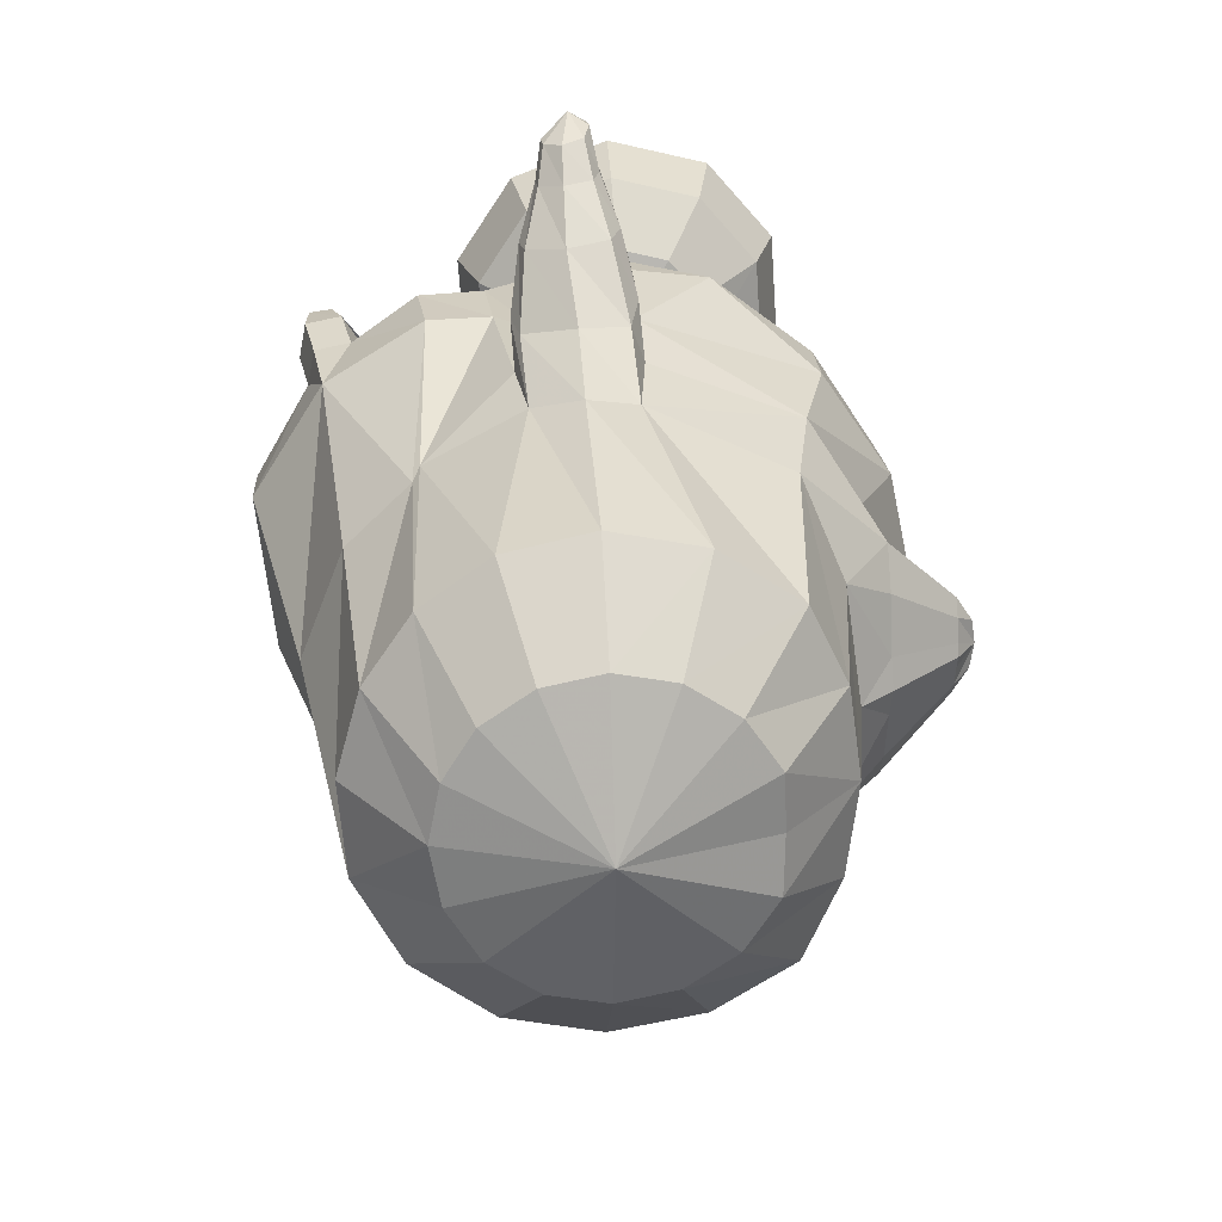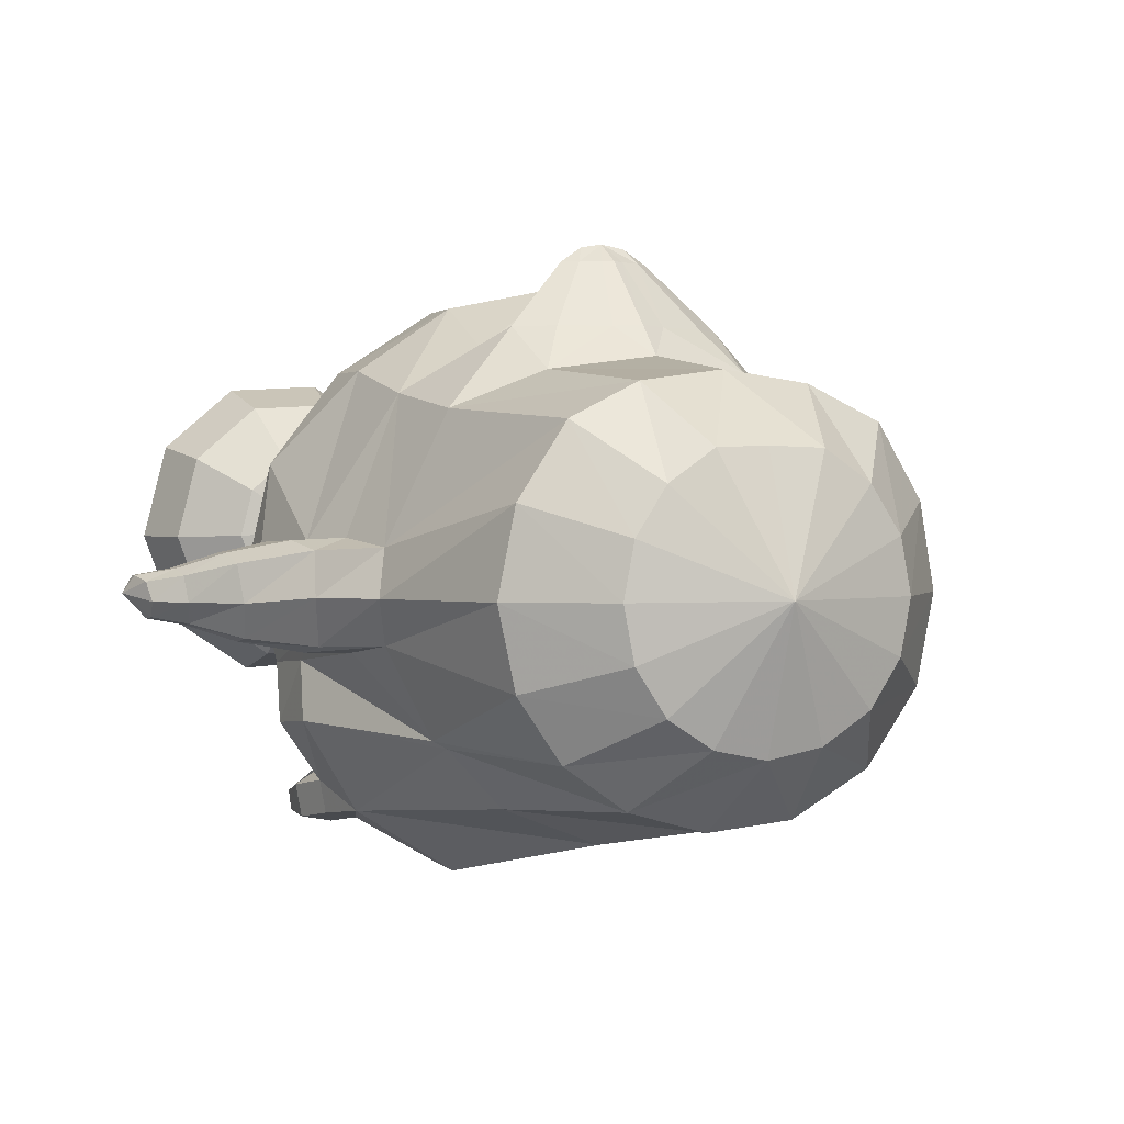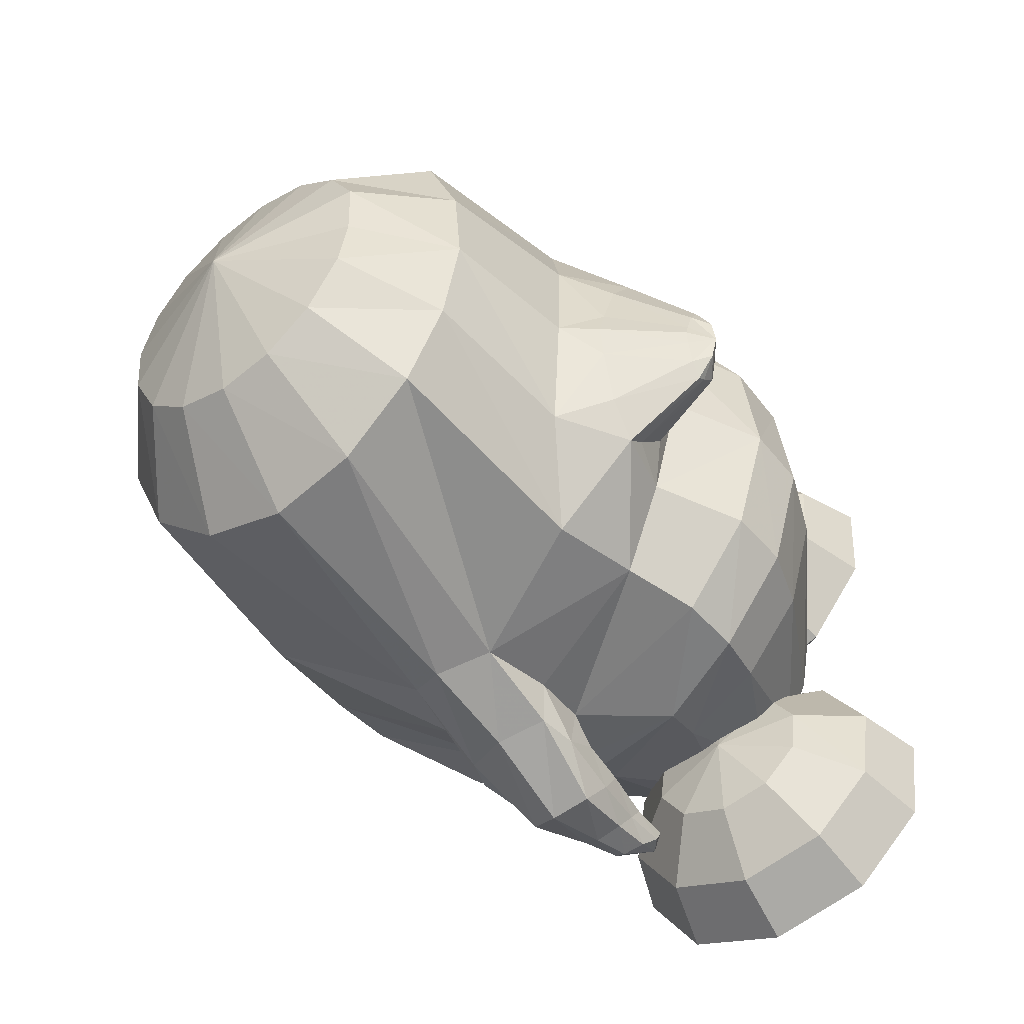
<metadata>
{"format":"obj","ext":"obj","renderer":"f3d","projection":"perspective","resolution":1024,"background":"white","views":[{"elev":30.7,"azim":-93.6,"up":"+Y"},{"elev":1.5,"azim":-121.6,"up":"+Z"},{"elev":-43.4,"azim":-51.1,"up":"+Y"}]}
</metadata>
<code>
v -0.4655 -0.0603 0.1508
v -0.4746 -0.1502 0.1392
v -0.4596 0.02876 0.1387
v -0.4829 -0.2285 0.1042
v -0.4587 0.1047 0.1031
v -0.4792 -0.2826 0.02904
v -0.4523 0.1551 0.0276
v -0.4771 -0.3014 -0.05921
v -0.4492 0.1726 -0.06079
v -0.4791 -0.2791 -0.1502
v -0.4507 0.1544 -0.1439
v -0.4811 -0.2172 -0.2263
v -0.4562 0.109 -0.2092
v -0.48 -0.1287 -0.2702
v -0.4644 0.04497 -0.2541
v -0.4738 -0.03573 -0.2769
v -0.5497 -0.05013 0.07889
v -0.5596 -0.1058 0.07719
v -0.5483 0.006265 0.07692
v -0.5628 -0.1565 0.0451
v -0.5433 0.05431 0.04448
v -0.5643 -0.1901 -0.002686
v -0.5396 0.08631 -0.003561
v -0.5647 -0.2018 -0.05884
v -0.5383 0.0973 -0.05979
v -0.5642 -0.1902 -0.115
v -0.5394 0.08599 -0.1159
v -0.5625 -0.1565 -0.1626
v -0.5429 0.05413 -0.1629
v -0.5594 -0.104 -0.1939
v -0.548 0.00786 -0.1924
v -0.5539 -0.04685 -0.2038
v -0.5973 -0.04458 -0.0588
v -0.2772 0.06719 -0.2688
v -0.2801 -0.04103 -0.3106
v -0.266 0.1219 -0.2086
v -0.2515 -0.2168 -0.2725
v -0.2519 0.1297 -0.2019
v -0.2151 -0.3257 -0.109
v -0.2463 0.178 -0.1095
v -0.24 -0.3464 -0.06092
v -0.2702 0.1966 -0.06321
v -0.2154 -0.3267 -0.01321
v -0.2485 0.1797 -0.01517
v -0.2661 -0.2732 0.1183
v -0.2731 0.1235 0.1171
v -0.323 -0.1854 0.1556
v -0.3107 0.03623 0.1551
v -0.3322 -0.07423 0.1696
v -0.09868 -0.1013 0.2514
v -0.1133 -0.2152 0.2289
v -0.08623 0.01967 0.2265
v -0.1146 -0.2966 0.1639
v -0.0779 0.12 0.16
v -0.07582 -0.3191 -0.01387
v -0.1157 0.1967 -0.01141
v -0.05047 -0.3292 -0.0521
v -0.07451 0.2062 -0.04698
v -0.08422 -0.3382 -0.1043
v -0.1032 0.1823 -0.09552
v -0.08343 -0.1459 -0.3414
v -0.04617 0.1698 -0.1338
v -0.08514 0.01496 -0.3559
v -0.06295 0.1759 -0.1942
v -0.07501 0.1219 -0.2878
v -0.005427 0.1218 -0.2971
v -0.01556 -5.5e-05 -0.3552
v 0.009123 0.1673 -0.2011
v -0.01734 -0.1506 -0.3372
v 0.025 0.1631 -0.1396
v 0.0058 -0.2661 -0.2079
v 0.0353 0.1665 -0.109
v 0.01204 -0.3188 -0.05653
v 0.02655 0.1943 -0.03621
v -0.02504 -0.3329 0.07279
v 0.007907 0.1783 0.06605
v -0.0569 -0.3066 0.1672
v -0.009788 0.1087 0.1601
v -0.05253 -0.2231 0.2304
v -0.02367 0.006002 0.2261
v -0.03911 -0.1122 0.2518
v 0.02482 -0.123 0.224
v 0.01166 -0.2239 0.2061
v 0.03966 -0.01718 0.2003
v 0.004884 -0.2975 0.1514
v 0.05446 0.0756 0.1412
v 0.02269 -0.3212 0.0643
v 0.07258 0.1346 0.05792
v 0.04087 -0.311 -0.05169
v 0.08914 0.1486 -0.03372
v 0.04549 -0.2601 -0.1868
v 0.09804 0.1317 -0.1007
v 0.04172 -0.1671 -0.2913
v 0.09191 0.1166 -0.1523
v 0.0274 -0.03977 -0.3106
v 0.0529 0.1084 -0.1905
v 0.04265 0.07633 -0.262
v 0.2084 -0.146 0.000221
v 0.1884 -0.1236 -0.1583
v 0.1765 -0.1784 -0.1452
v 0.2025 -0.07561 -0.1577
v 0.1675 -0.23 -0.1127
v 0.2093 -0.03604 -0.132
v 0.1597 -0.2737 -0.04806
v 0.2117 -0.00964 -0.1005
v 0.1578 -0.2856 0.009195
v 0.2063 0.004642 -0.05051
v 0.1589 -0.2747 0.06322
v 0.1965 -0.003489 0.00922
v 0.1593 -0.2436 0.09869
v 0.1842 -0.03463 0.06139
v 0.1626 -0.1963 0.1204
v 0.1754 -0.08321 0.1032
v 0.1692 -0.1402 0.1254
v -0.1808 -0.08469 0.203
v -0.1914 -0.1975 0.1814
v -0.1768 0.03337 0.1816
v -0.1766 -0.2734 0.1339
v -0.1758 0.1256 0.1346
v -0.2387 -0.1829 0.199
v -0.2287 0.02505 0.1987
v -0.2047 -0.1539 0.198
v -0.196 -0.008998 0.1978
v -0.2579 -0.1952 0.1996
v -0.2479 0.03952 0.1992
v -0.2842 -0.1586 0.1998
v -0.2768 0.004834 0.1995
v -0.2988 -0.1049 0.2
v -0.296 -0.04743 0.1999
v -0.3062 -0.07576 0.2014
v -0.1901 -0.08306 0.1995
v -0.006873 0.08768 -0.3038
v -0.001355 0.1267 -0.2629
v 0.03685 0.04457 -0.2688
v 0.04225 0.07837 -0.2394
v 0.03922 0.07043 -0.2903
v 0.04428 0.1062 -0.2528
v 0.0462 0.09 -0.3129
v 0.05168 0.1288 -0.2723
v 0.04893 0.09494 -0.2788
v 0.04763 0.1239 -0.3063
v 0.09132 0.1152 -0.3038
v 0.09214 0.097 -0.2866
v 0.08596 0.09456 -0.3081
v 0.0894 0.1189 -0.2825
v 0.07565 0.08316 -0.2939
v 0.07883 0.1056 -0.2703
v 0.09785 0.1052 -0.2952
v -0.1373 -0.3225 -0.006473
v -0.1772 0.1842 -0.006902
v -0.1441 -0.3324 -0.1206
v -0.1807 0.1799 -0.1189
v -0.1214 -0.3649 -0.1106
v -0.1652 0.208 -0.1133
v -0.142 -0.3718 -0.06154
v -0.1906 0.2238 -0.06444
v -0.1289 -0.3595 -0.01382
v -0.1781 0.2188 -0.01891
v -0.05074 -0.3461 -0.0133
v -0.08607 0.2273 -0.01182
v -0.0194 -0.337 -0.04825
v -0.05256 0.2345 -0.04817
v -0.04383 -0.3425 -0.09934
v -0.07326 0.2121 -0.09594
v -0.09004 -0.3646 -0.008988
v -0.1359 0.2237 -0.009701
v -0.0897 -0.3671 -0.122
v -0.1321 0.2075 -0.1206
v -0.05089 -0.4134 -0.06276
v -0.1264 0.2691 -0.07126
v -0.03588 -0.3994 -0.09877
v -0.1054 0.2598 -0.1064
v -0.04656 -0.4048 -0.02351
v -0.1182 0.2731 -0.03228
v 0.01348 -0.3415 -0.04506
v -0.03107 0.2609 -0.0505
v -0.004586 -0.3569 -0.01689
v -0.05508 0.2659 -0.02303
v 0.004882 -0.3515 -0.0849
v -0.04363 0.2539 -0.08992
v -0.02586 -0.382 -0.01447
v -0.08783 0.2708 -0.02214
v -0.01883 -0.3828 -0.1041
v -0.08201 0.2566 -0.1107
v 0.01222 -0.4089 -0.05468
v -0.07739 0.3065 -0.07091
v 0.02257 -0.3967 -0.07751
v -0.0612 0.2997 -0.09258
v 0.01522 -0.401 -0.02881
v -0.0702 0.3083 -0.04474
v 0.04499 -0.3676 -0.02415
v -0.02571 0.305 -0.03866
v 0.05801 -0.3556 -0.04163
v -0.007785 0.3013 -0.0555
v 0.05098 -0.3636 -0.0677
v -0.01806 0.2968 -0.08136
v 0.0296 -0.3842 -0.02291
v -0.04828 0.307 -0.03813
v 0.03445 -0.3839 -0.07983
v -0.04376 0.2978 -0.09433
v 0.06037 -0.3971 -0.06611
v -0.03377 0.3274 -0.08662
v 0.05092 -0.4072 -0.04937
v -0.0478 0.332 -0.07068
v 0.05667 -0.4004 -0.0295
v -0.03922 0.3352 -0.05092
v 0.08302 -0.3737 -0.02495
v -0.001767 0.3344 -0.04559
v 0.08905 -0.3649 -0.0389
v 0.008767 0.3291 -0.05858
v 0.08565 -0.371 -0.05825
v 0.002377 0.3271 -0.07804
v 0.07419 -0.3869 -0.0237
v -0.01722 0.3383 -0.04537
v 0.07103 -0.387 -0.06807
v -0.01908 0.3268 -0.0883
v 0.09252 -0.3848 -0.04005
v -0.002096 0.3454 -0.06347
v -0.01355 -0.3174 -0.05102
v -0.02359 0.2062 -0.04231
v 0.06037 -0.3164 0.06961
v 0.1198 0.07053 -0.006013
v 0.09222 -0.2425 0.06686
v 0.1241 -0.01021 -0.001873
v 0.1531 -0.1953 0.0626
v 0.1654 -0.07489 0.004094
v 0.2238 -0.1879 0.05665
v 0.2293 -0.1061 0.00754
v 0.2341 -0.2117 0.05554
v 0.2472 -0.08745 0.006706
v 0.2284 -0.2697 0.05526
v 0.262 -0.03118 0.003007
v 0.2211 -0.2842 0.006979
v 0.2651 -0.01927 -0.0463
v 0.2218 -0.2368 -0.02802
v 0.2531 -0.06685 -0.07873
v 0.2097 -0.2169 -0.03984
v 0.2362 -0.08232 -0.09111
v 0.1411 -0.2205 -0.02101
v 0.1717 -0.0543 -0.0814
v 0.08447 -0.2577 0.01722
v 0.1276 0.001688 -0.05354
v 0.07638 -0.2956 -0.01066
v 0.1359 0.0388 -0.08265
v 0.1235 -0.2874 -0.07226
v 0.1835 0.01004 -0.1373
v 0.189 -0.2942 -0.0991
v 0.2496 -0.008012 -0.156
v 0.2038 -0.3037 -0.0794
v 0.2646 -0.002495 -0.135
v 0.2105 -0.3228 -0.02251
v 0.2716 0.01788 -0.07878
v 0.2008 -0.3707 -0.02194
v 0.2791 0.0661 -0.08164
v 0.1868 -0.3868 -0.07865
v 0.2774 0.08103 -0.1403
v 0.1692 -0.3901 -0.09827
v 0.2641 0.08843 -0.1621
v 0.1064 -0.3704 -0.07134
v 0.1959 0.09357 -0.1424
v 0.06661 -0.3433 -0.009815
v 0.1433 0.08701 -0.0851
v 0.06139 -0.3822 0.02064
v 0.1489 0.1279 -0.05738
v 0.09728 -0.4378 -0.01867
v 0.2056 0.1643 -0.09442
v 0.1588 -0.468 -0.03745
v 0.2753 0.1702 -0.1067
v 0.1778 -0.4542 -0.02598
v 0.2871 0.1518 -0.09236
v 0.1956 -0.4096 0.00847
v 0.2847 0.107 -0.05394
v 0.1969 -0.4247 0.0571
v 0.2863 0.1249 -0.006271
v 0.1801 -0.4804 0.05826
v 0.2898 0.1828 -0.009794
v 0.1615 -0.4982 0.05982
v 0.2784 0.206 -0.0114
v 0.09958 -0.464 0.06556
v 0.2083 0.1953 -0.01185
v 0.06272 -0.3974 0.06928
v 0.1504 0.1458 -0.009707
v 0.07006 -0.3829 0.1176
v 0.1473 0.1339 0.03973
v 0.1123 -0.4389 0.1492
v 0.2029 0.1747 0.07377
v 0.1761 -0.4692 0.1564
v 0.2722 0.1822 0.08747
v 0.1928 -0.4553 0.1419
v 0.2844 0.1622 0.07583
v 0.2043 -0.4102 0.1054
v 0.2832 0.113 0.04317
v 0.2172 -0.3482 0.05577
v 0.2788 0.04613 -0.001527
v 0.2148 -0.3717 0.1349
v 0.2767 0.0758 0.07549
v 0.2111 -0.3885 0.193
v 0.2731 0.09783 0.1318
v 0.1972 -0.3921 0.2154
v 0.2592 0.1078 0.1521
v 0.1306 -0.3721 0.2003
v 0.1916 0.1104 0.1298
v 0.0806 -0.3443 0.147
v 0.1408 0.09672 0.07205
v 0.08977 -0.2964 0.1464
v 0.1325 0.04852 0.07467
v 0.1474 -0.2891 0.1993
v 0.1786 0.02686 0.1347
v 0.2167 -0.2963 0.2142
v 0.2442 0.01141 0.1578
v 0.2279 -0.3055 0.192
v 0.2601 0.01432 0.1368
v 0.2245 -0.3238 0.1343
v 0.2692 0.02758 0.07835
v 0.2297 -0.2848 0.1039
v 0.2636 -0.01328 0.05065
v 0.2369 -0.2381 0.1393
v 0.2504 -0.05646 0.08883
v 0.2269 -0.2184 0.1535
v 0.2328 -0.07031 0.1025
v 0.1556 -0.2216 0.1467
v 0.168 -0.04389 0.08668
v 0.09433 -0.2575 0.1158
v 0.1263 0.007673 0.0466
v -0.2213 -0.1231 0.2667
v -0.2056 -0.1109 0.2662
v -0.2173 -0.03627 0.2665
v -0.2028 -0.04988 0.2661
v -0.2304 -0.128 0.2669
v -0.2259 -0.03048 0.2668
v -0.2409 -0.1125 0.2671
v -0.2377 -0.04503 0.267
v -0.2467 -0.09027 0.2672
v -0.2456 -0.0666 0.2672
v -0.2498 -0.07827 0.2678
v -0.1999 -0.08057 0.2669
v -0.2245 -0.07941 0.2865
v -0.2273 -0.1037 0.2825
v -0.2251 -0.05494 0.2824
f 33 18 17
f 17 19 33
f 33 20 18
f 19 21 33
f 33 22 20
f 21 23 33
f 33 24 22
f 23 25 33
f 33 26 24
f 25 27 33
f 33 28 26
f 27 29 33
f 33 30 28
f 29 31 33
f 33 32 30
f 31 32 33
f 1 17 18 2
f 1 3 19 17
f 2 18 20 4
f 21 19 3 5
f 4 20 22 6
f 23 21 5 7
f 6 22 24 8
f 25 23 7 9
f 8 24 26 10
f 27 25 9 11
f 10 26 28 12
f 29 27 11 13
f 12 28 30 14
f 31 29 13 15
f 14 30 32 16
f 32 31 15 16
f 14 16 34 35
f 34 16 15 36
f 12 14 35 37
f 36 15 13 38
f 10 12 37 39
f 38 13 11 40
f 8 10 39 41
f 40 11 9 42
f 6 8 41 43
f 42 9 7 44
f 4 6 43 45
f 44 7 5 46
f 2 4 45 47
f 46 5 3 48
f 1 2 47 49
f 1 49 48 3
f 37 35 63 61
f 64 36 38 62
f 35 34 65 63
f 65 34 36 64
f 61 63 67 69
f 68 64 62 70
f 59 61 69 71
f 70 62 60 72
f 53 55 75 77
f 76 56 54 78
f 51 53 77 79
f 78 54 52 80
f 50 51 79 81
f 80 52 50 81
f 81 79 83 82
f 84 80 81 82
f 79 77 85 83
f 86 78 80 84
f 77 75 87 85
f 88 76 78 86
f 75 73 89 87
f 90 74 76 88
f 73 71 91 89
f 92 72 74 90
f 71 69 93 91
f 94 70 72 92
f 69 67 95 93
f 96 68 70 94
f 93 95 100 102
f 101 96 94 103
f 91 93 102 104
f 103 94 92 105
f 89 91 104 106
f 105 92 90 107
f 87 89 106 108
f 107 90 88 109
f 85 87 108 110
f 109 88 86 111
f 83 85 110 112
f 111 86 84 113
f 82 83 112 114
f 113 84 82 114
f 98 114 112
f 113 114 98
f 98 112 110
f 111 113 98
f 98 110 108
f 109 111 98
f 98 108 106
f 107 109 98
f 98 106 104
f 105 107 98
f 98 104 102
f 103 105 98
f 98 102 100
f 101 103 98
f 98 100 99
f 99 101 98
f 116 51 50 115
f 50 52 117 115
f 118 53 51 116
f 52 54 119 117
f 53 118 55
f 56 119 54
f 118 45 43
f 44 46 119
f 115 131 122 116
f 123 131 115 117
f 116 122 120
f 121 123 117
f 116 120 124 118
f 125 121 117 119
f 45 118 124
f 125 119 46
f 45 124 47
f 48 125 46
f 47 124 126
f 127 125 48
f 47 126 128
f 129 127 48
f 49 128 130
f 130 129 49
f 47 128 49
f 49 129 48
f 132 63 65
f 65 64 133
f 66 132 65
f 65 133 66
f 132 67 63
f 64 68 133
f 67 132 134 95
f 135 133 68 96
f 134 99 100
f 101 99 135
f 95 134 100
f 101 135 96
f 134 97 99
f 99 97 135
f 134 132 138 136
f 139 133 135 137
f 97 134 136 140
f 137 135 97 140
f 132 66 141 138
f 141 66 133 139
f 138 141 142 144
f 142 141 139 145
f 140 136 146 143
f 147 137 140 143
f 136 138 144 146
f 145 139 137 147
f 148 146 144
f 145 147 148
f 142 148 144
f 145 148 142
f 148 143 146
f 147 143 148
f 151 37 61
f 62 38 152
f 59 151 61
f 62 152 60
f 151 39 37
f 38 40 152
f 43 149 118
f 119 150 44
f 149 55 118
f 119 56 150
f 41 39 153 155
f 154 40 42 156
f 43 41 155 157
f 156 42 44 158
f 57 55 159 161
f 160 56 58 162
f 59 57 161 163
f 162 58 60 164
f 149 43 157 165
f 158 44 150 166
f 55 149 165 159
f 166 150 56 160
f 39 151 167 153
f 168 152 40 154
f 151 59 163 167
f 164 60 152 168
f 155 153 171 169
f 172 154 156 170
f 157 155 169 173
f 170 156 158 174
f 161 159 177 175
f 178 160 162 176
f 163 161 175 179
f 176 162 164 180
f 165 157 173 181
f 174 158 166 182
f 159 165 181 177
f 182 166 160 178
f 153 167 183 171
f 184 168 154 172
f 167 163 179 183
f 180 164 168 184
f 169 171 187 185
f 188 172 170 186
f 173 169 185 189
f 186 170 174 190
f 175 177 191 193
f 192 178 176 194
f 179 175 193 195
f 194 176 180 196
f 181 173 189 197
f 190 174 182 198
f 177 181 197 191
f 198 182 178 192
f 171 183 199 187
f 200 184 172 188
f 183 179 195 199
f 196 180 184 200
f 185 187 201 203
f 202 188 186 204
f 189 185 203 205
f 204 186 190 206
f 193 191 207 209
f 208 192 194 210
f 195 193 209 211
f 210 194 196 212
f 197 189 205 213
f 206 190 198 214
f 191 197 213 207
f 214 198 192 208
f 187 199 215 201
f 216 200 188 202
f 199 195 211 215
f 212 196 200 216
f 207 217 209
f 210 218 208
f 207 213 217
f 218 214 208
f 205 217 213
f 214 218 206
f 203 217 205
f 206 218 204
f 201 217 203
f 204 218 202
f 201 215 217
f 218 216 202
f 211 217 215
f 216 218 212
f 209 217 211
f 212 218 210
f 219 59 71
f 72 60 220
f 73 219 71
f 72 220 74
f 219 57 59
f 60 58 220
f 219 75 55
f 56 76 220
f 57 219 55
f 56 220 58
f 219 73 75
f 76 74 220
f 293 233 231
f 232 234 294
f 231 233 235 229
f 236 234 232 230
f 229 235 237 227
f 238 236 230 228
f 227 237 239 225
f 240 238 228 226
f 225 239 241 223
f 242 240 226 224
f 223 241 221
f 222 242 224
f 241 243 221
f 222 244 242
f 239 245 243 241
f 244 246 240 242
f 237 247 245 239
f 246 248 238 240
f 235 249 247 237
f 248 250 236 238
f 233 251 249 235
f 250 252 234 236
f 293 251 233
f 234 252 294
f 293 253 251
f 252 254 294
f 251 253 255 249
f 256 254 252 250
f 249 255 257 247
f 258 256 250 248
f 247 257 259 245
f 260 258 248 246
f 245 259 261 243
f 262 260 246 244
f 243 261 221
f 222 262 244
f 261 263 221
f 222 264 262
f 259 265 263 261
f 264 266 260 262
f 257 267 265 259
f 266 268 258 260
f 255 269 267 257
f 268 270 256 258
f 253 271 269 255
f 270 272 254 256
f 293 271 253
f 254 272 294
f 293 273 271
f 272 274 294
f 271 273 275 269
f 276 274 272 270
f 269 275 277 267
f 278 276 270 268
f 267 277 279 265
f 280 278 268 266
f 265 279 281 263
f 282 280 266 264
f 263 281 221
f 222 282 264
f 281 283 221
f 222 284 282
f 279 285 283 281
f 284 286 280 282
f 277 287 285 279
f 286 288 278 280
f 275 289 287 277
f 288 290 276 278
f 273 291 289 275
f 290 292 274 276
f 293 291 273
f 274 292 294
f 293 295 291
f 292 296 294
f 291 295 297 289
f 298 296 292 290
f 289 297 299 287
f 300 298 290 288
f 287 299 301 285
f 302 300 288 286
f 285 301 303 283
f 304 302 286 284
f 283 303 221
f 222 304 284
f 303 305 221
f 222 306 304
f 301 307 305 303
f 306 308 302 304
f 299 309 307 301
f 308 310 300 302
f 297 311 309 299
f 310 312 298 300
f 295 313 311 297
f 312 314 296 298
f 293 313 295
f 296 314 294
f 293 315 313
f 314 316 294
f 313 315 317 311
f 318 316 314 312
f 311 317 319 309
f 320 318 312 310
f 309 319 321 307
f 322 320 310 308
f 307 321 323 305
f 324 322 308 306
f 305 323 221
f 222 324 306
f 323 223 221
f 222 224 324
f 321 225 223 323
f 224 226 322 324
f 319 227 225 321
f 226 228 320 322
f 317 229 227 319
f 228 230 318 320
f 315 231 229 317
f 230 232 316 318
f 293 231 315
f 316 232 294
f 120 122 326 325
f 123 121 327 328
f 124 120 325 329
f 121 125 330 327
f 126 124 329 331
f 125 127 332 330
f 128 126 331 333
f 127 129 334 332
f 130 128 333 335
f 129 130 335 334
f 122 131 336 326
f 131 123 328 336
f 329 338 331
f 331 338 337 333
f 333 337 335
f 334 335 337
f 332 334 337 339
f 330 332 339
f 328 339 337 336
f 326 336 337 338
f 325 326 338
f 325 338 329
f 327 339 328
f 327 330 339

</code>
